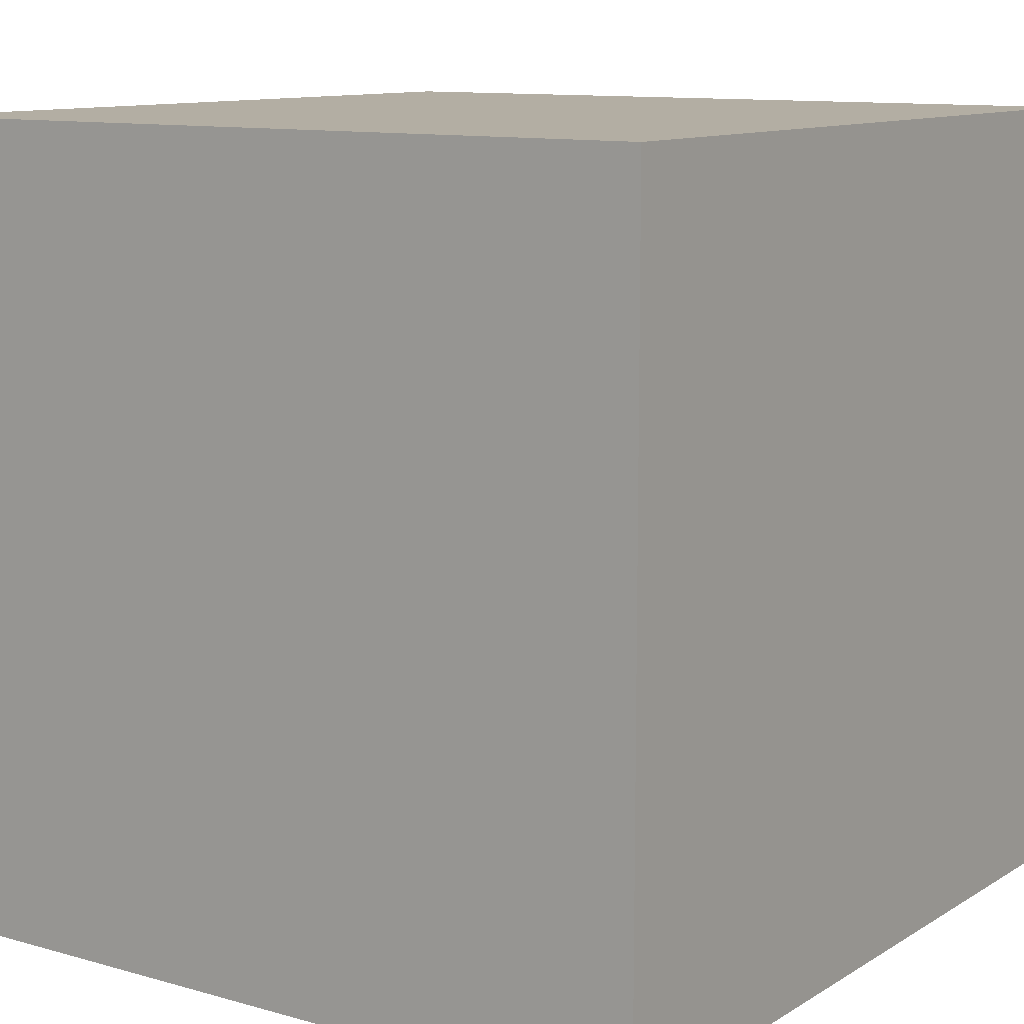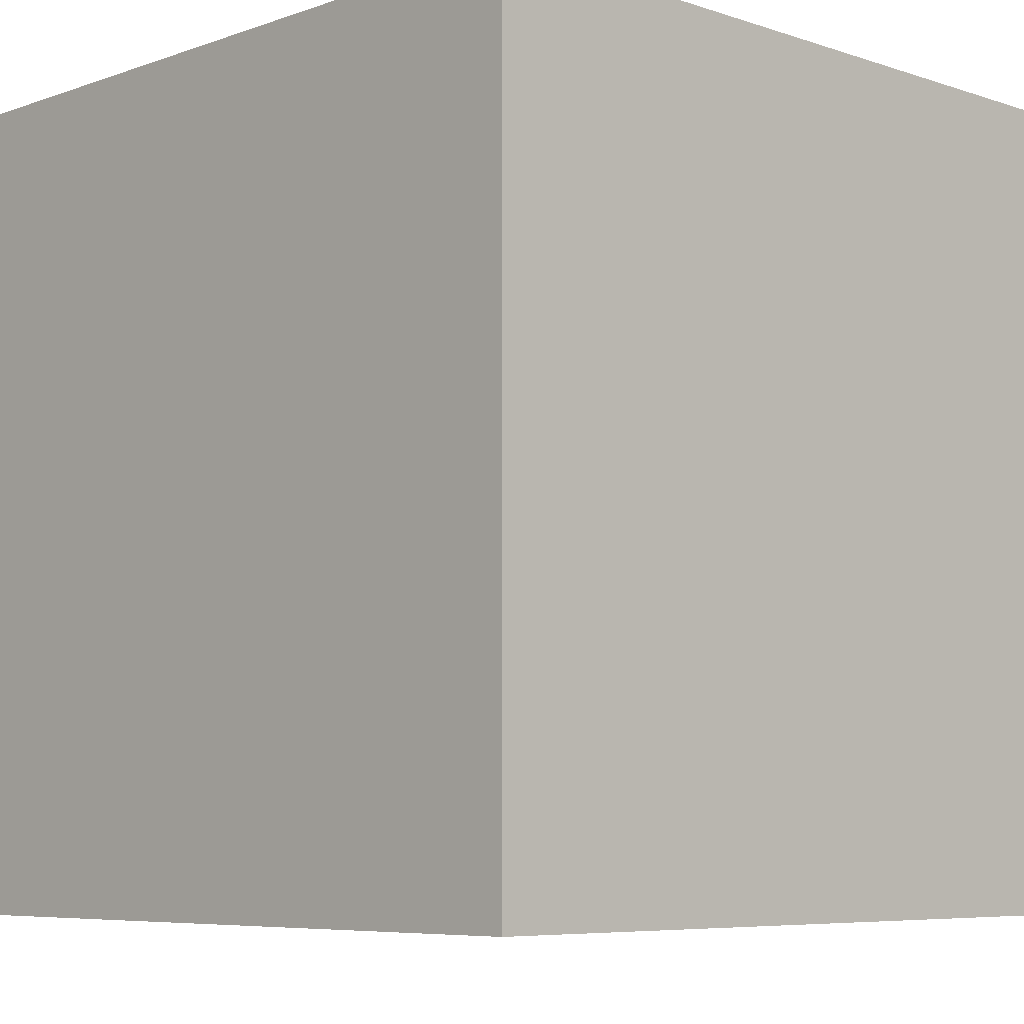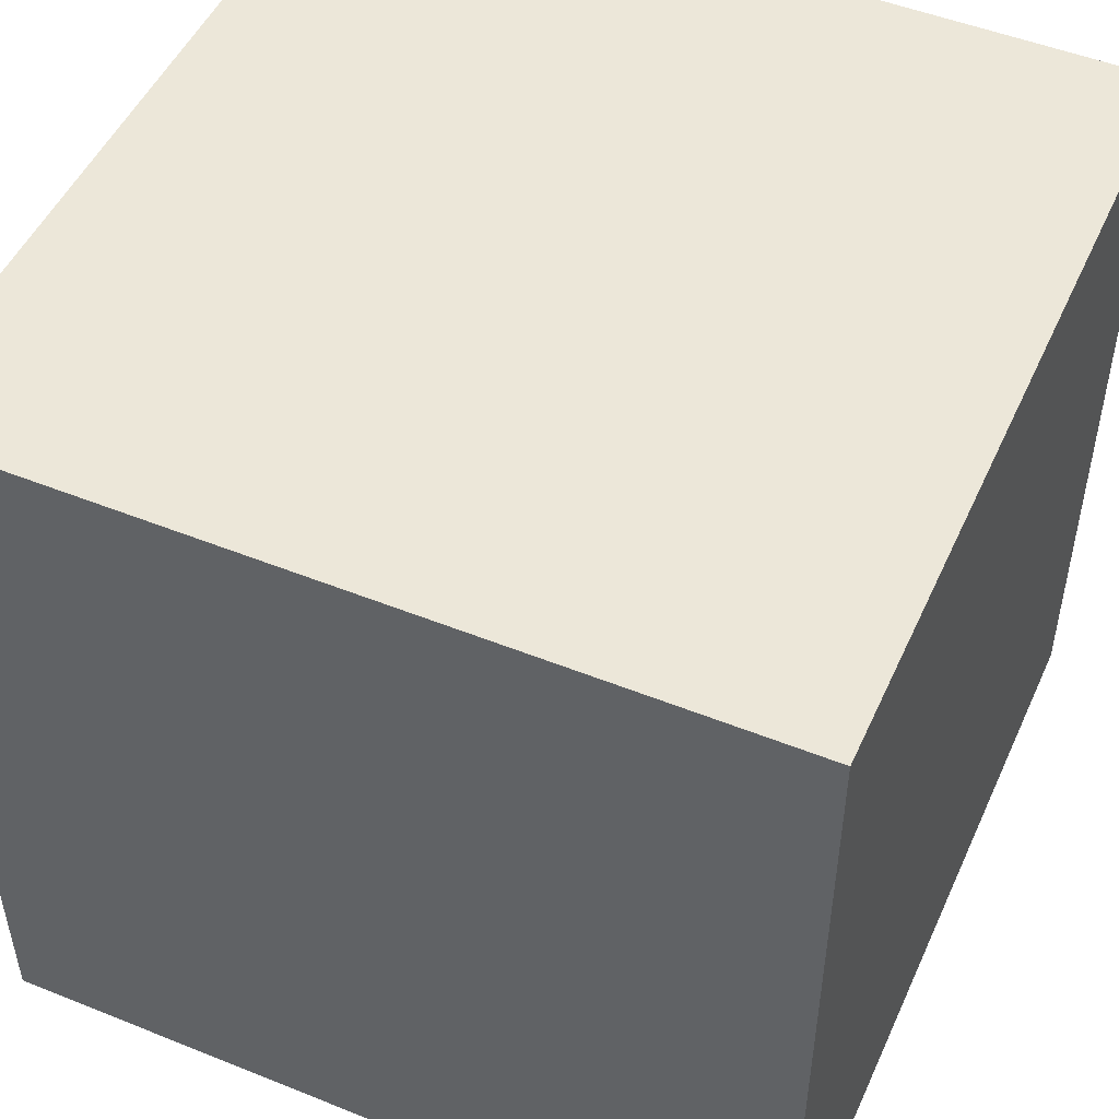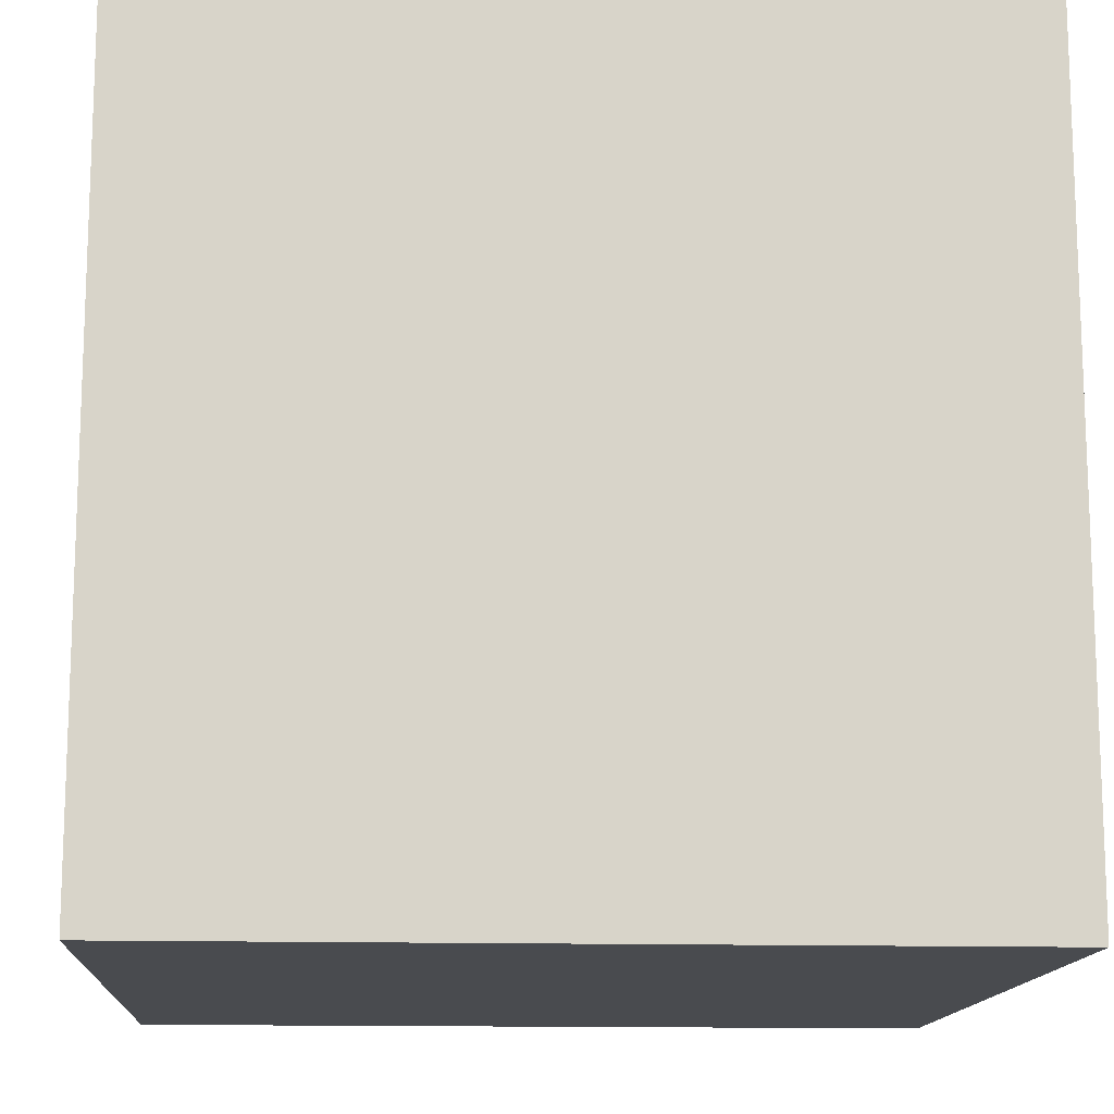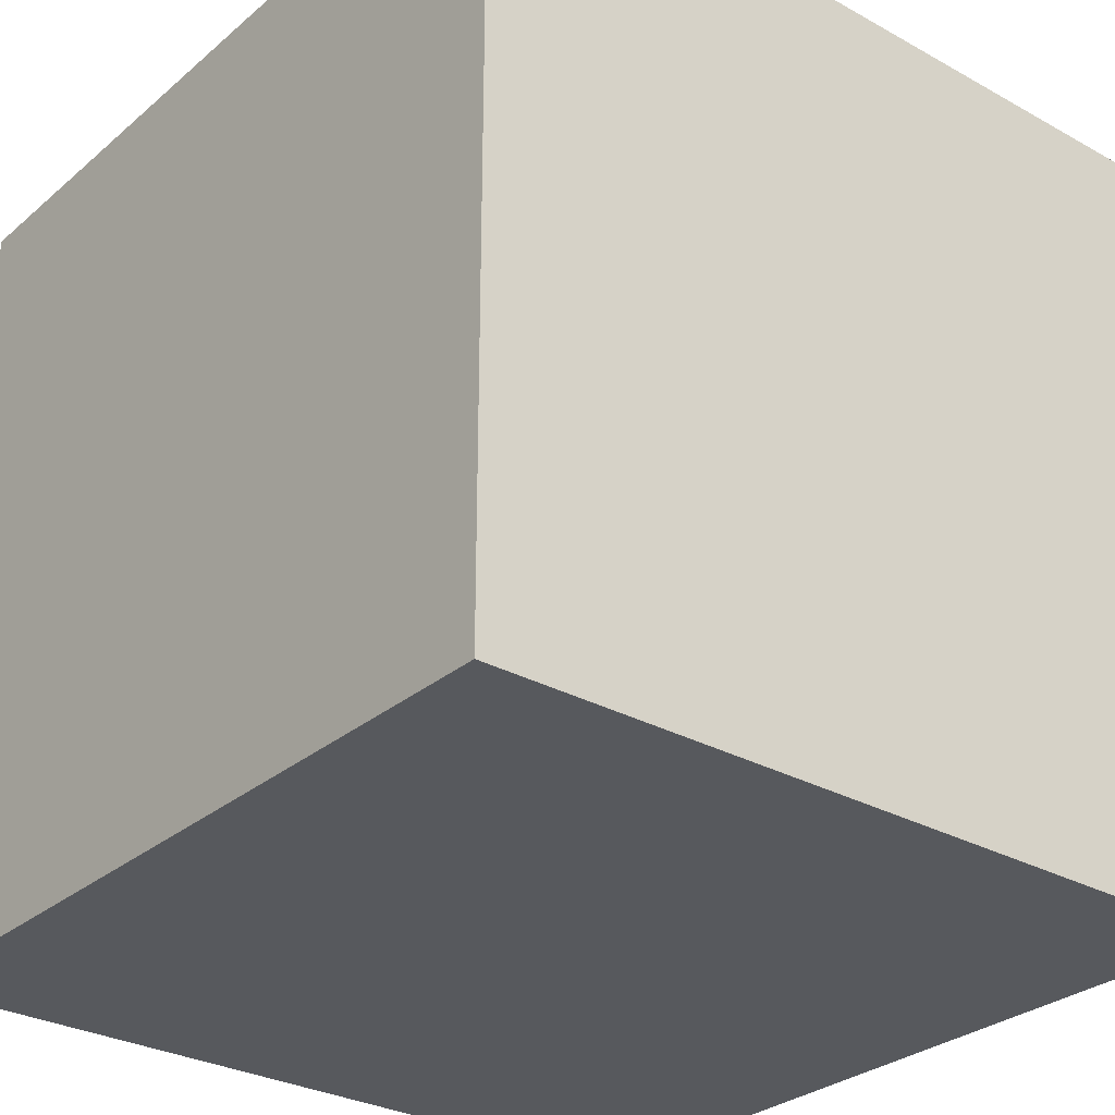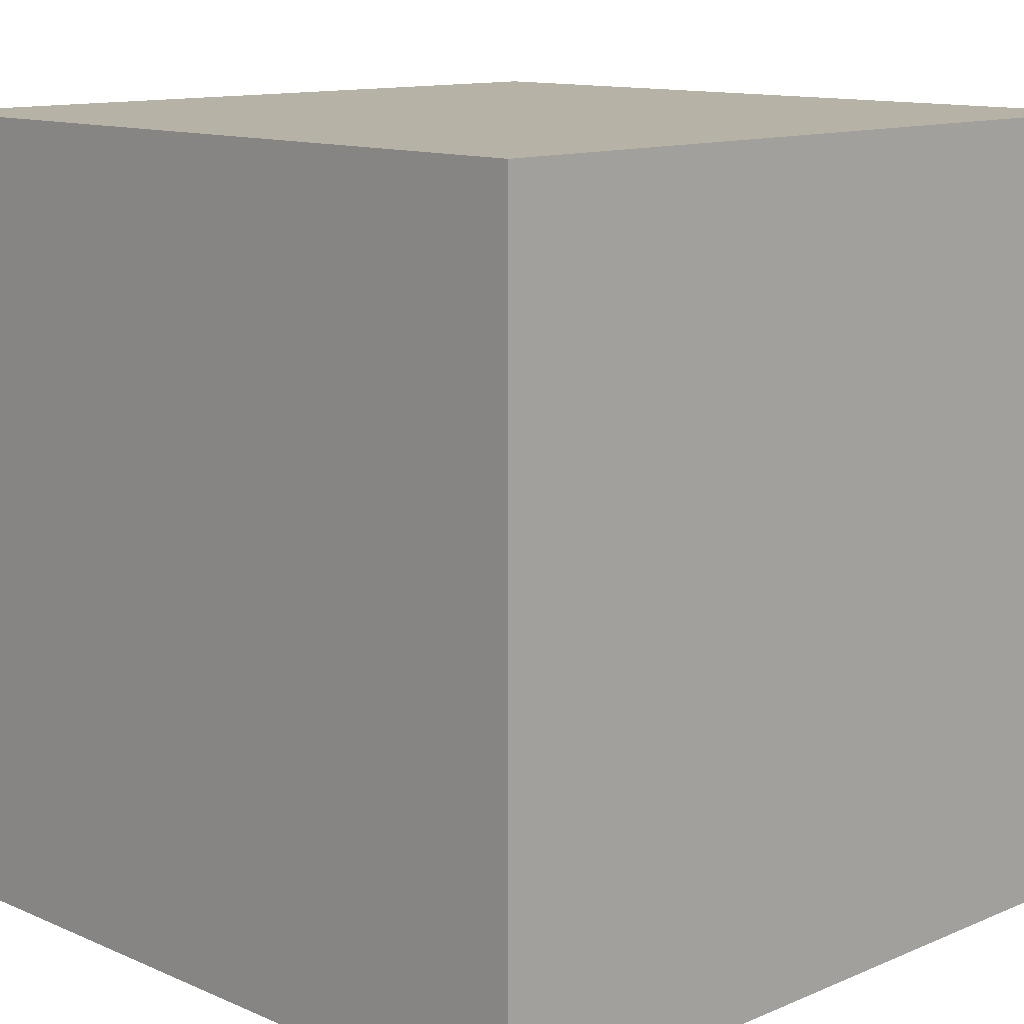
<metadata>
{"format":"obj","ext":"obj","renderer":"f3d","projection":"perspective","resolution":1024,"background":"white","views":[{"elev":11.0,"azim":-55.2,"up":"+Y"},{"elev":-6.7,"azim":45.8,"up":"+Z"},{"elev":49.8,"azim":-156.1,"up":"+Z"},{"elev":-13.7,"azim":176.4,"up":"+Z"},{"elev":-29.6,"azim":-129.2,"up":"+Y"},{"elev":12.2,"azim":135.3,"up":"+Z"}]}
</metadata>
<code>
v 2 1 2
v 2 1 -2
v -2 1 2
v -2 1 -2
v 2 5 2
v 2 5 -2
v -2 5 2
v -2 5 -2
f 5 7 3
f 5 3 1
f 6 5 1
f 6 1 2
f 8 6 2
f 8 2 4
f 7 8 4
f 7 4 3
f 6 8 7
f 6 7 5
f 1 3 4
f 1 4 2

</code>
